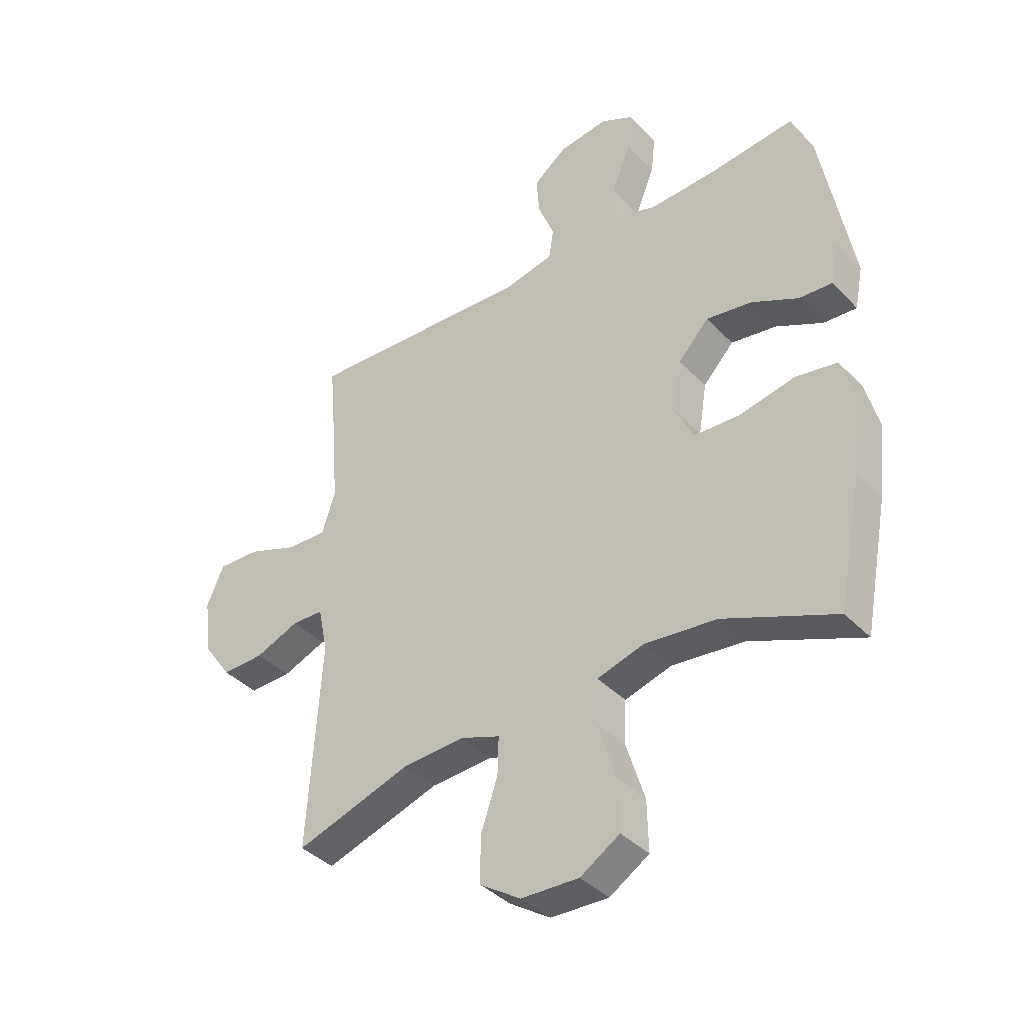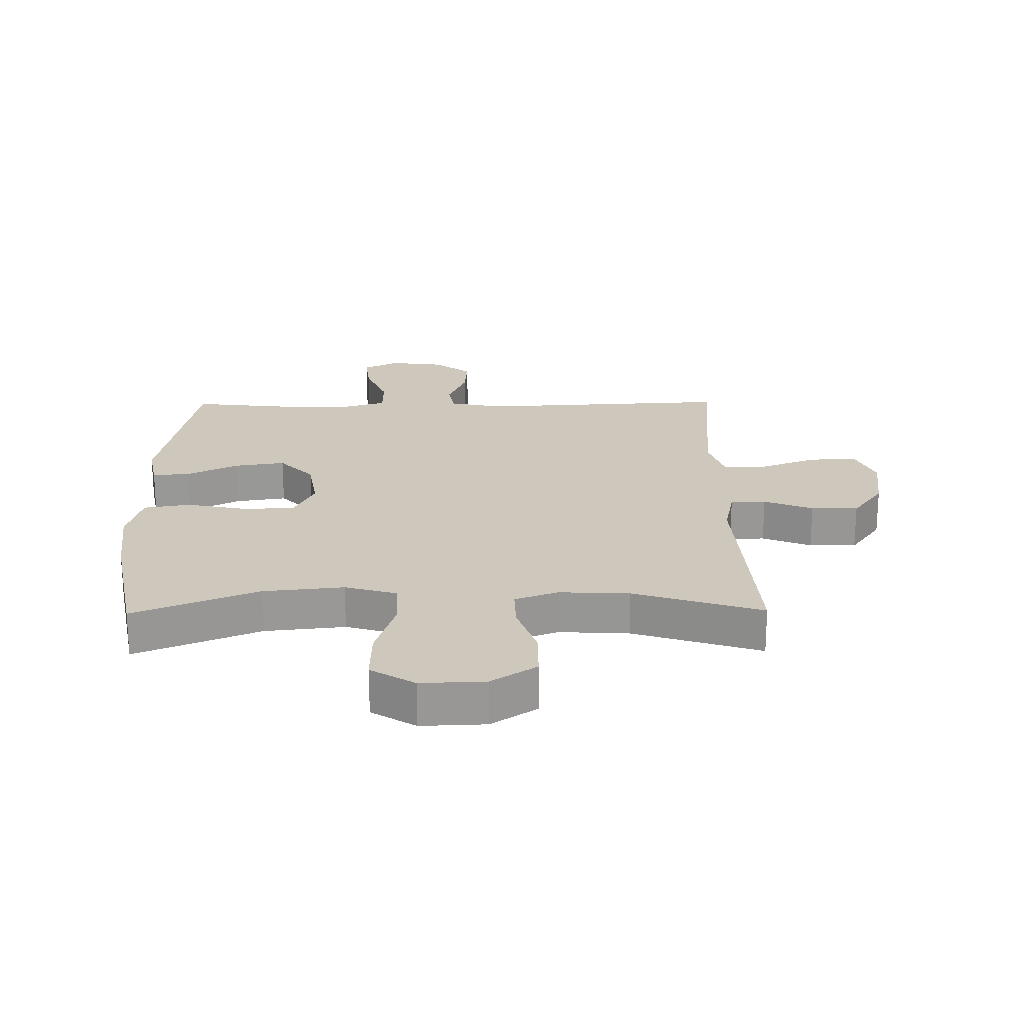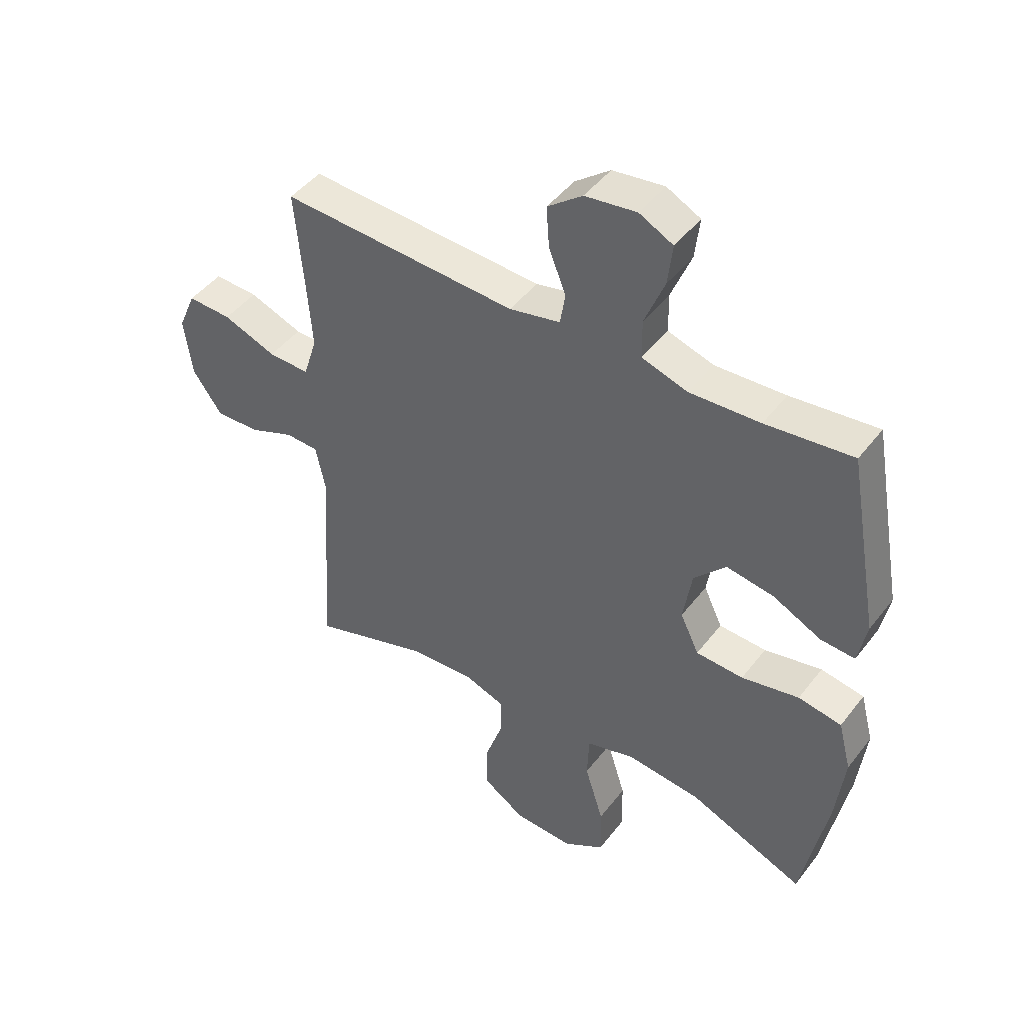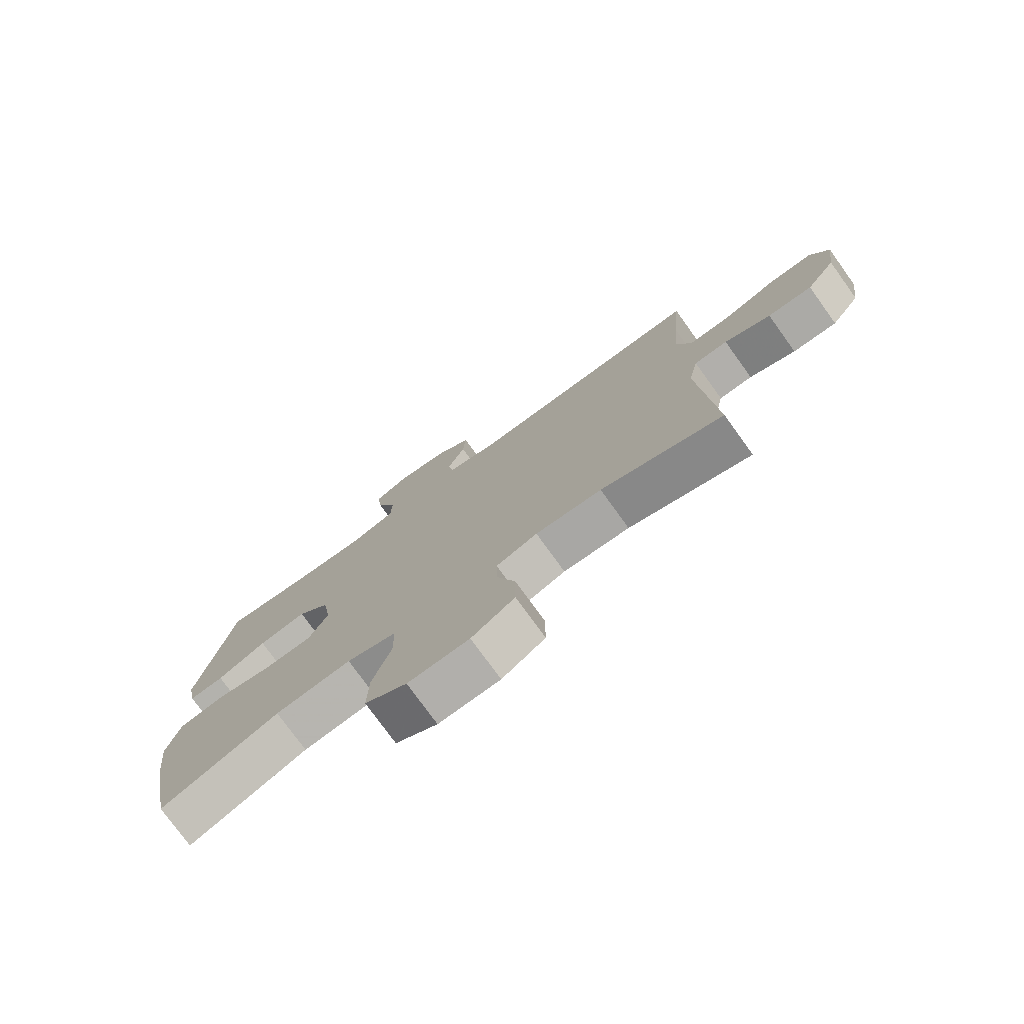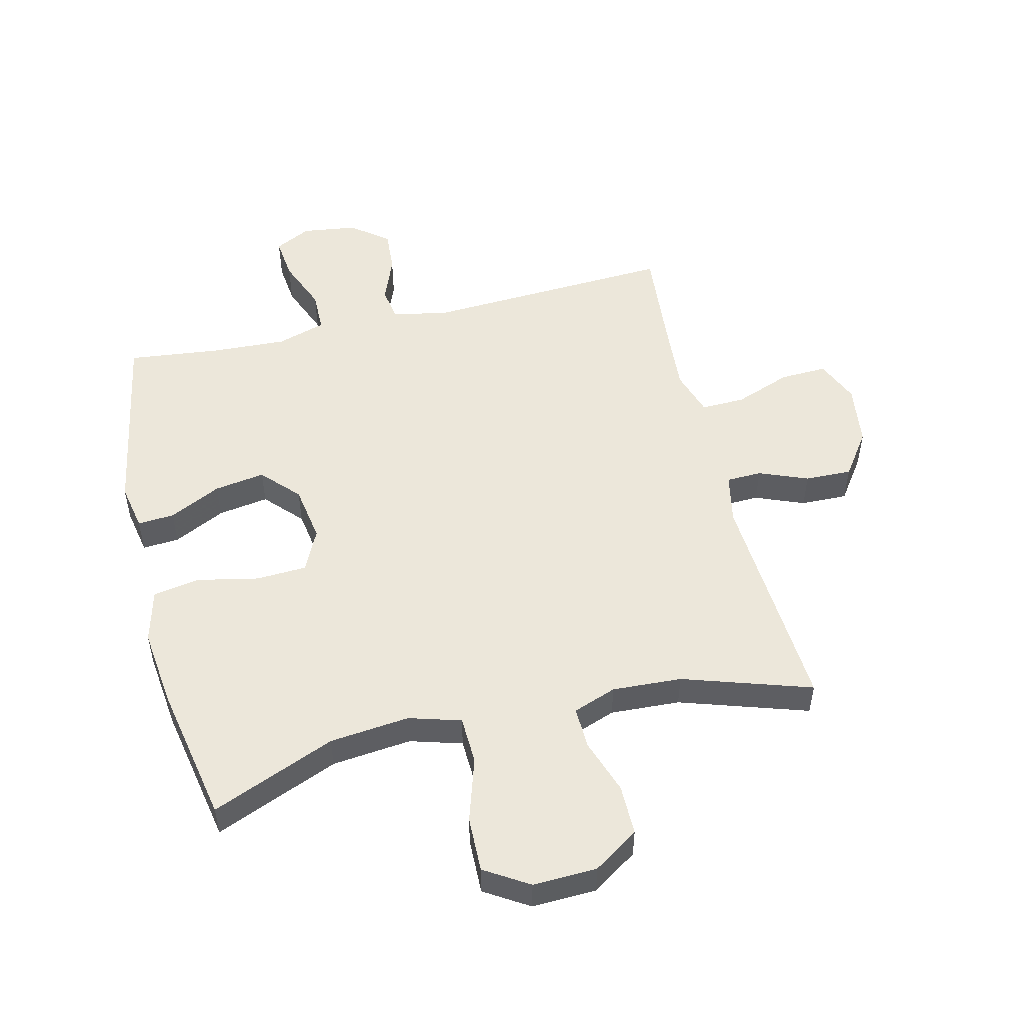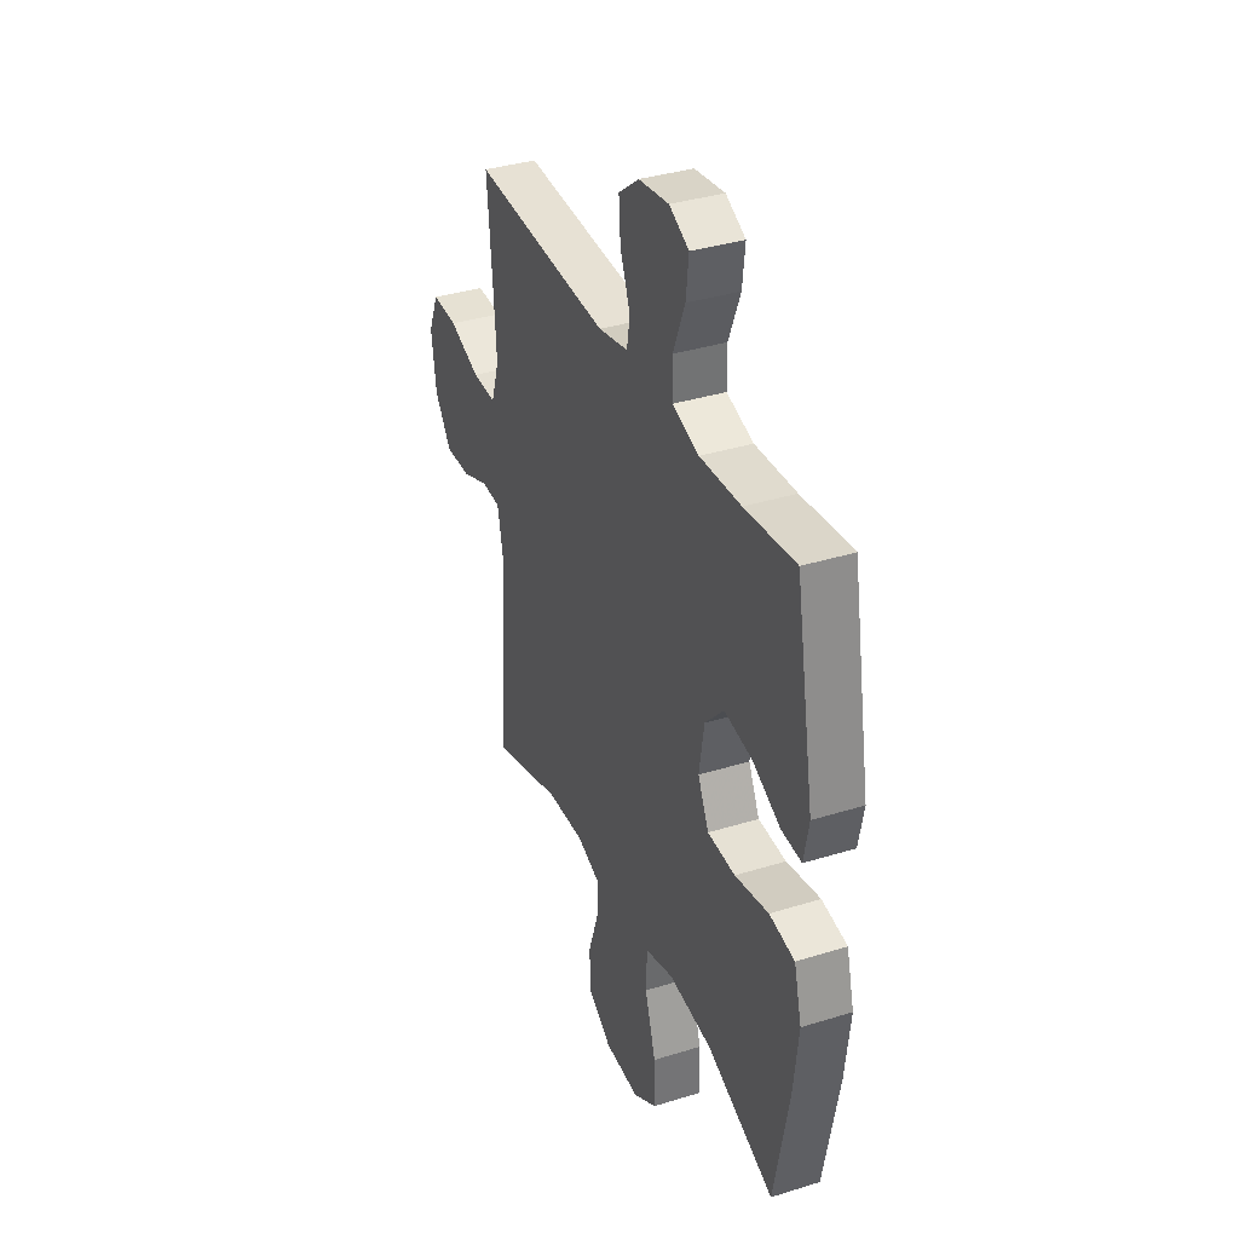
<metadata>
{"format":"obj","ext":"obj","renderer":"f3d","projection":"perspective","resolution":1024,"background":"white","views":[{"elev":-38.9,"azim":38.3,"up":"+Z"},{"elev":21.9,"azim":179.3,"up":"+Y"},{"elev":45.8,"azim":35.2,"up":"+Z"},{"elev":-76.8,"azim":-144.2,"up":"+Z"},{"elev":51.5,"azim":166.5,"up":"+Y"},{"elev":36.3,"azim":67.9,"up":"+Z"}]}
</metadata>
<code>
v 0.5 0.07 -0.5
v 0.297 0.07 -0.416
v 0.166 0.07 -0.402
v 0.081 0.07 -0.427
v 0.078 0.07 -0.506
v 0.111 0.07 -0.612
v 0.113 0.07 -0.703
v 0.041 0.07 -0.748
v -0.064 0.07 -0.744
v -0.138 0.07 -0.695
v -0.138 0.07 -0.612
v -0.107 0.07 -0.521
v -0.105 0.07 -0.452
v -0.176 0.07 -0.426
v -0.29 0.07 -0.432
v -0.5 0.07 -0.5
v -0.476 0.07 -0.124
v -0.493 0.07 -0.041
v -0.551 0.07 -0.039
v -0.631 0.07 -0.071
v -0.708 0.07 -0.073
v -0.759 0.07 -0.001
v -0.773 0.07 0.102
v -0.742 0.07 0.174
v -0.665 0.07 0.171
v -0.572 0.07 0.136
v -0.5 0.07 0.134
v -0.476 0.07 0.21
v -0.485 0.07 0.33
v -0.5 0.07 0.5
v -0.086 0.07 0.478
v 0.003 0.07 0.497
v 0.012 0.07 0.552
v -0.018 0.07 0.628
v -0.023 0.07 0.699
v 0.038 0.07 0.746
v 0.128 0.07 0.758
v 0.187 0.07 0.728
v 0.179 0.07 0.657
v 0.144 0.07 0.57
v 0.145 0.07 0.502
v 0.225 0.07 0.477
v 0.348 0.07 0.483
v 0.5 0.07 0.5
v 0.557 0.07 0.183
v 0.542 0.07 0.106
v 0.482 0.07 0.11
v 0.397 0.07 0.152
v 0.314 0.07 0.165
v 0.258 0.07 0.105
v 0.243 0.07 0.011
v 0.276 0.07 -0.058
v 0.359 0.07 -0.062
v 0.46 0.07 -0.041
v 0.536 0.07 -0.054
v 0.559 0.07 -0.142
v 0.544 0.07 -0.271
v 0.5 0 -0.5
v 0.297 0 -0.416
v 0.166 0 -0.402
v 0.081 0 -0.427
v 0.078 0 -0.506
v 0.111 0 -0.612
v 0.113 0 -0.703
v 0.041 0 -0.748
v -0.064 0 -0.744
v -0.138 0 -0.695
v -0.138 0 -0.612
v -0.107 0 -0.521
v -0.105 0 -0.452
v -0.176 0 -0.426
v -0.29 0 -0.432
v -0.5 0 -0.5
v -0.476 0 -0.124
v -0.493 0 -0.041
v -0.551 0 -0.039
v -0.631 0 -0.071
v -0.708 0 -0.073
v -0.759 0 -0.001
v -0.773 0 0.102
v -0.742 0 0.174
v -0.665 0 0.171
v -0.572 0 0.136
v -0.5 0 0.134
v -0.476 0 0.21
v -0.485 0 0.33
v -0.5 0 0.5
v -0.086 0 0.478
v 0.003 0 0.497
v 0.012 0 0.552
v -0.018 0 0.628
v -0.023 0 0.699
v 0.038 0 0.746
v 0.128 0 0.758
v 0.187 0 0.728
v 0.179 0 0.657
v 0.144 0 0.57
v 0.145 0 0.502
v 0.225 0 0.477
v 0.348 0 0.483
v 0.5 0 0.5
v 0.557 0 0.183
v 0.542 0 0.106
v 0.482 0 0.11
v 0.397 0 0.152
v 0.314 0 0.165
v 0.258 0 0.105
v 0.243 0 0.011
v 0.276 0 -0.058
v 0.359 0 -0.062
v 0.46 0 -0.041
v 0.536 0 -0.054
v 0.559 0 -0.142
v 0.544 0 -0.271
f 56 57 1 2
f 53 54 55 56
f 52 53 56 2
f 51 52 2 3
f 50 51 3 4
f 45 46 47 48
f 43 44 45 48
f 42 43 48 49
f 41 42 49 50
f 37 38 39 40
f 37 40 41
f 36 37 41
f 33 34 35 36
f 33 36 41 50
f 29 30 31
f 28 29 31 32
f 27 28 32
f 23 24 25 26
f 23 26 27
f 22 23 27
f 19 20 21 22
f 18 19 22 27
f 17 18 27 32
f 15 16 17 32
f 9 10 11 12
f 9 12 13
f 8 9 13
f 5 6 7 8
f 4 5 8 13
f 32 33 50 4
f 14 15 32
f 4 13 14 32
f 59 58 114 113
f 113 112 111 110
f 59 113 110 109
f 60 59 109 108
f 61 60 108 107
f 105 104 103 102
f 105 102 101 100
f 106 105 100 99
f 107 106 99 98
f 97 96 95 94
f 98 97 94
f 98 94 93
f 93 92 91 90
f 107 98 93 90
f 88 87 86
f 89 88 86 85
f 89 85 84
f 83 82 81 80
f 84 83 80
f 84 80 79
f 79 78 77 76
f 84 79 76 75
f 89 84 75 74
f 89 74 73 72
f 69 68 67 66
f 70 69 66
f 70 66 65
f 65 64 63 62
f 70 65 62 61
f 61 107 90 89
f 89 72 71
f 89 71 70 61
f 1 58 59 2
f 2 59 60 3
f 3 60 61 4
f 4 61 62 5
f 5 62 63 6
f 6 63 64 7
f 7 64 65 8
f 8 65 66 9
f 9 66 67 10
f 10 67 68 11
f 11 68 69 12
f 12 69 70 13
f 13 70 71 14
f 14 71 72 15
f 15 72 73 16
f 16 73 74 17
f 17 74 75 18
f 18 75 76 19
f 19 76 77 20
f 20 77 78 21
f 21 78 79 22
f 22 79 80 23
f 23 80 81 24
f 24 81 82 25
f 25 82 83 26
f 26 83 84 27
f 27 84 85 28
f 28 85 86 29
f 29 86 87 30
f 30 87 88 31
f 31 88 89 32
f 32 89 90 33
f 33 90 91 34
f 34 91 92 35
f 35 92 93 36
f 36 93 94 37
f 37 94 95 38
f 38 95 96 39
f 39 96 97 40
f 40 97 98 41
f 41 98 99 42
f 42 99 100 43
f 43 100 101 44
f 44 101 102 45
f 45 102 103 46
f 46 103 104 47
f 47 104 105 48
f 48 105 106 49
f 49 106 107 50
f 50 107 108 51
f 51 108 109 52
f 52 109 110 53
f 53 110 111 54
f 54 111 112 55
f 55 112 113 56
f 56 113 114 57
f 57 114 58 1

</code>
